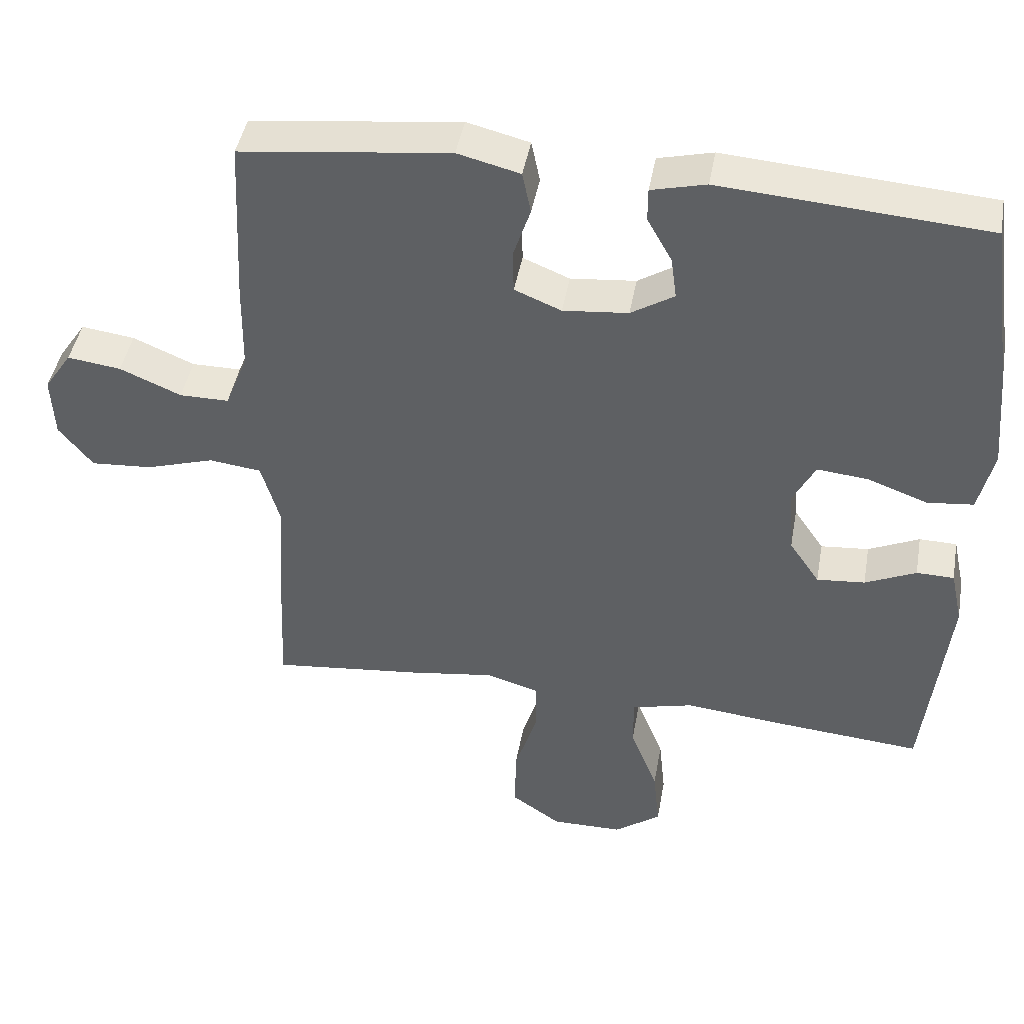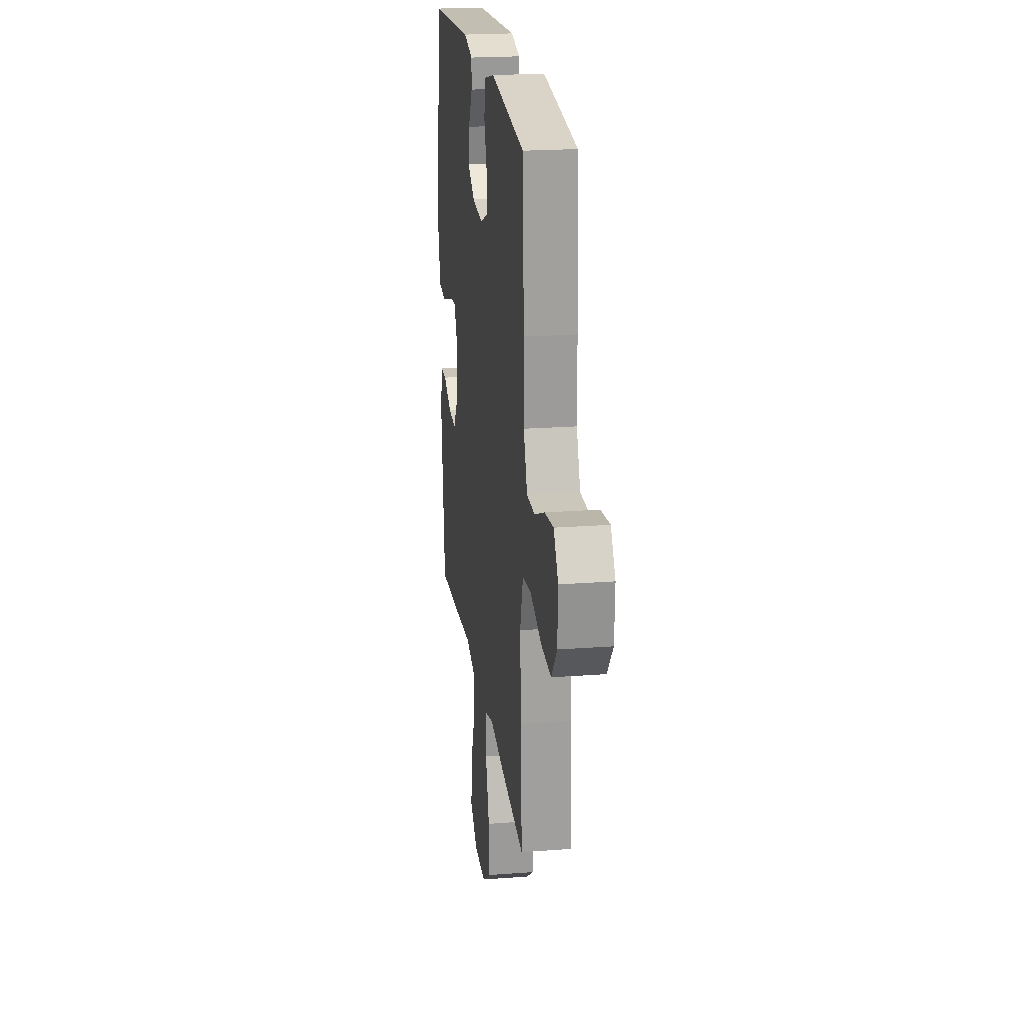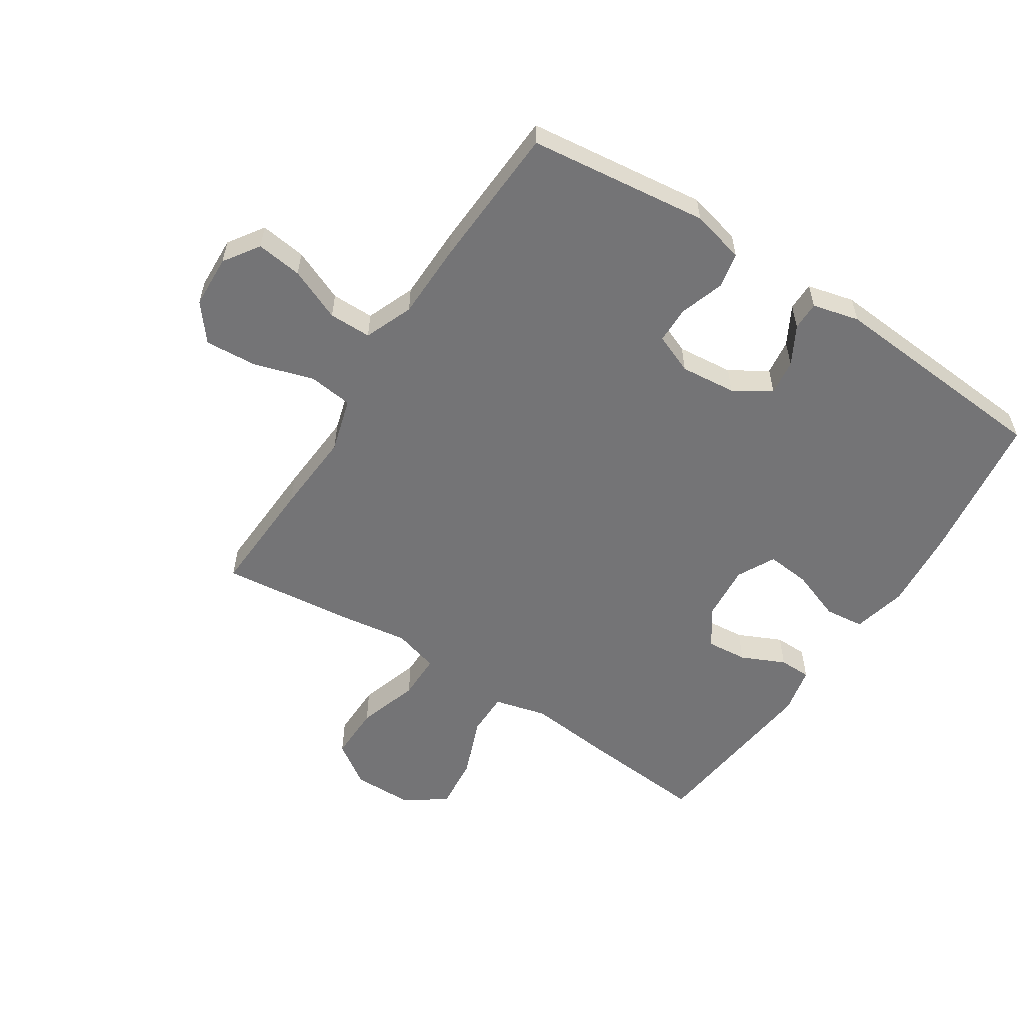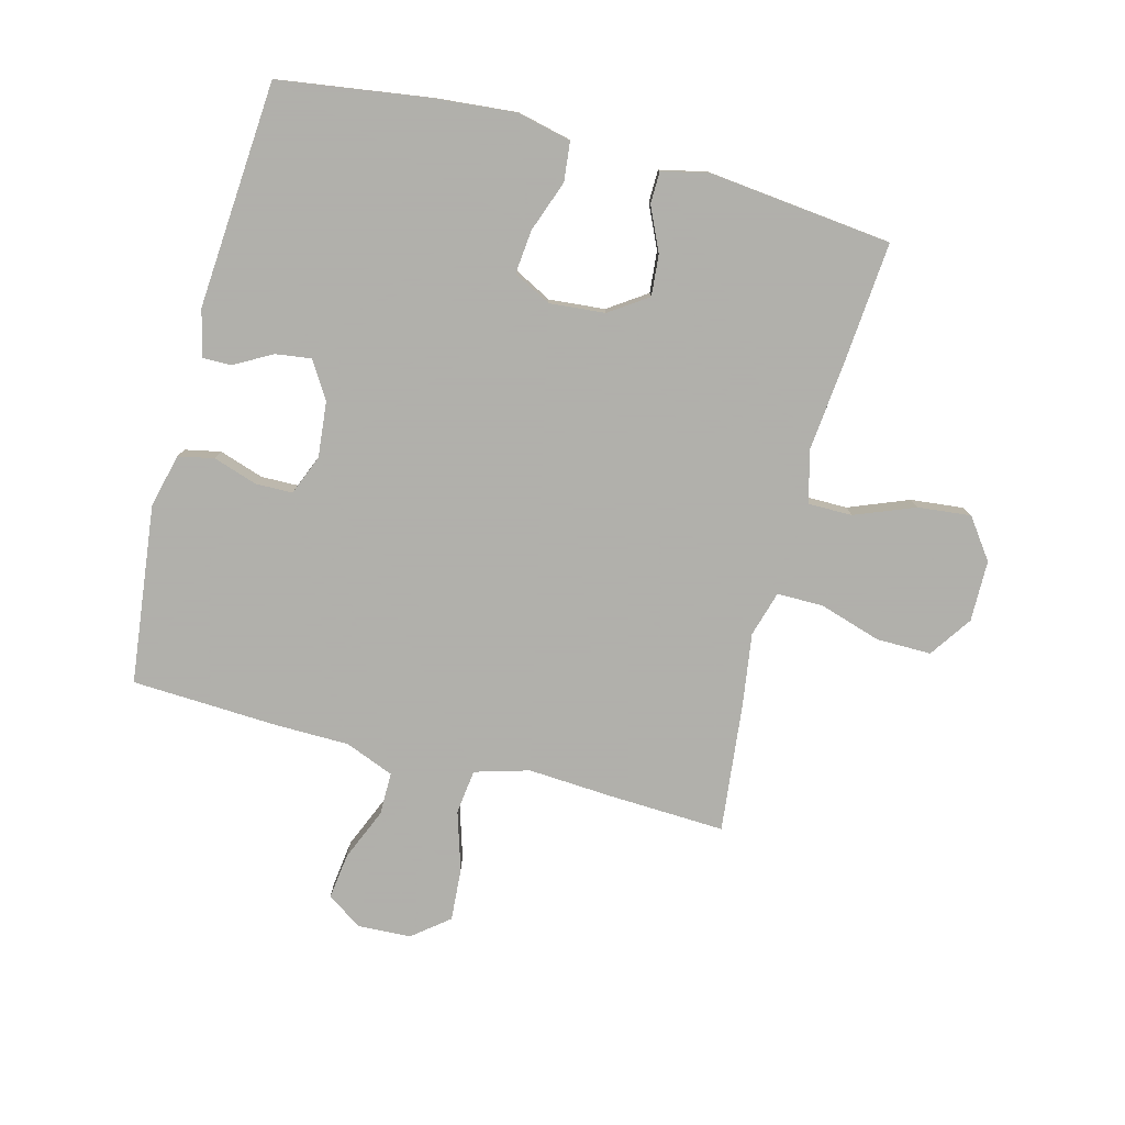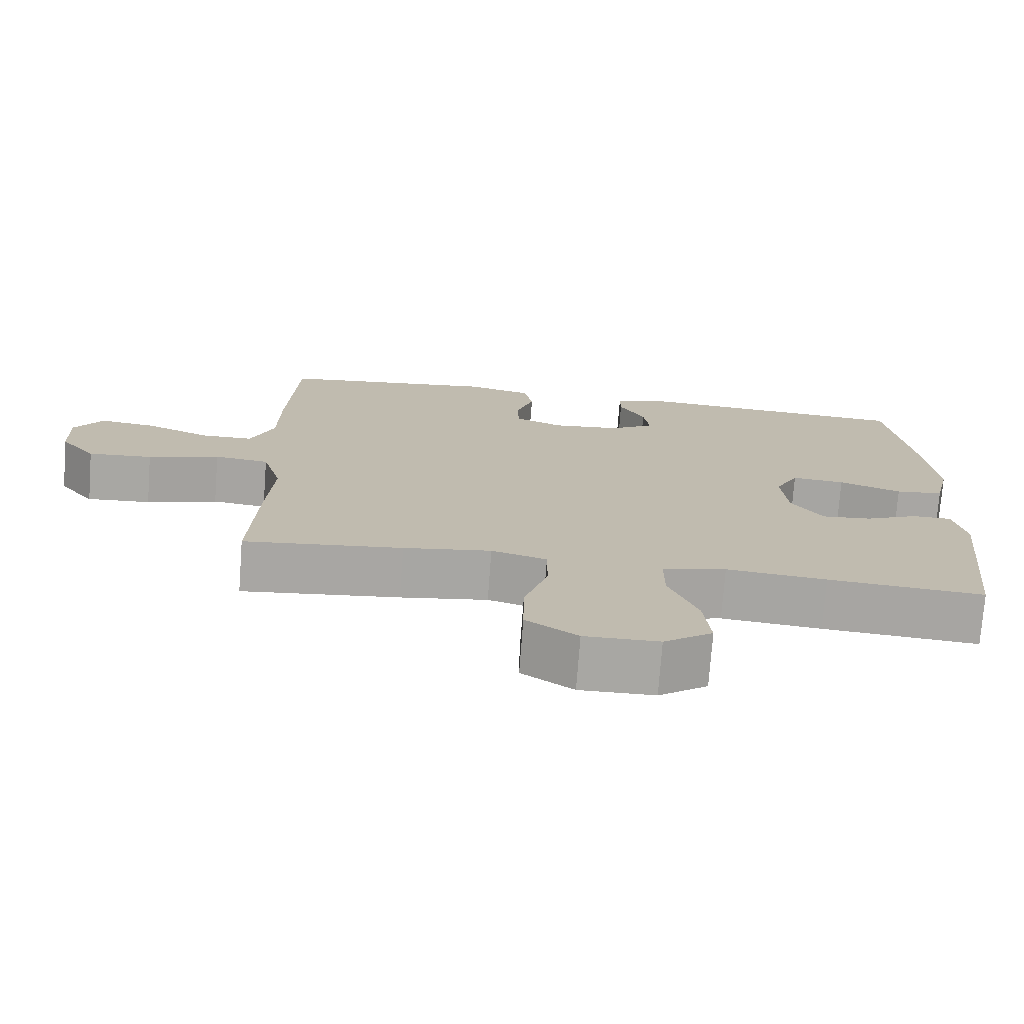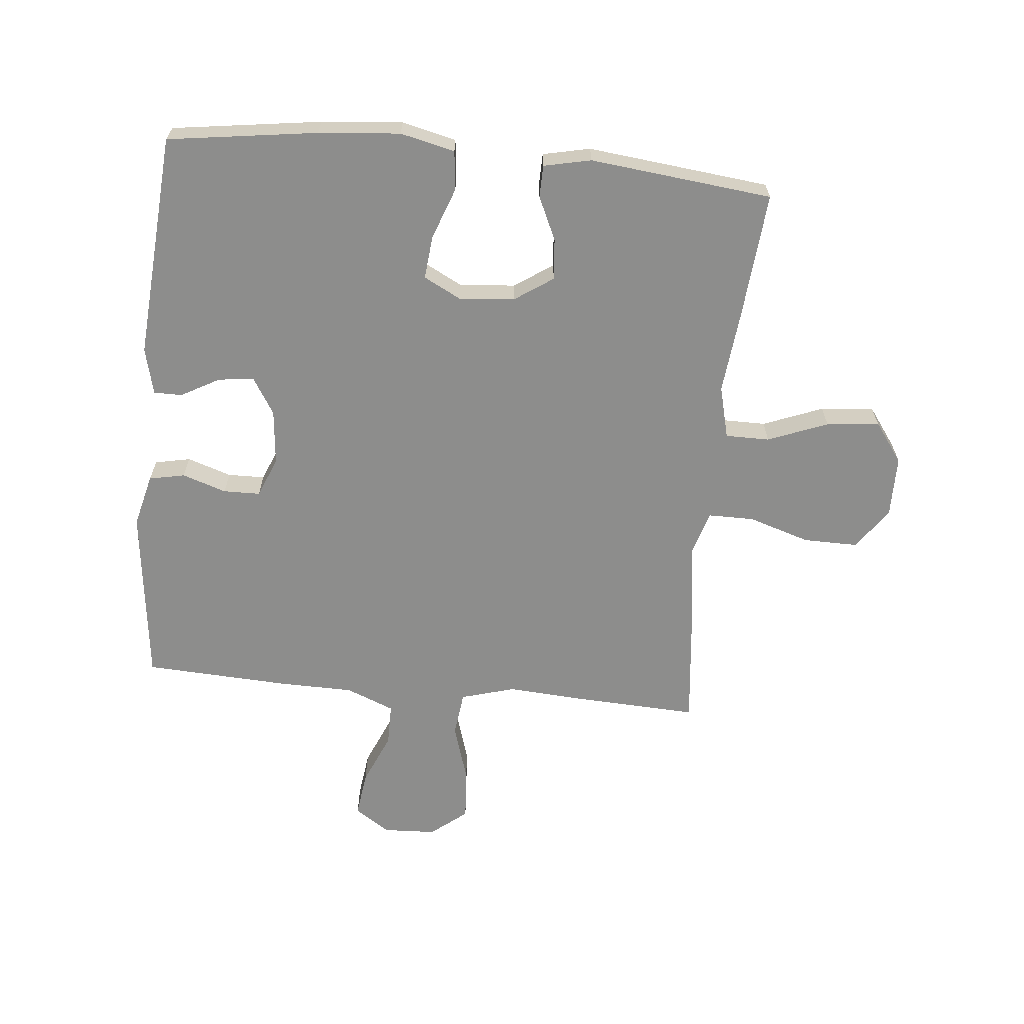
<metadata>
{"format":"obj","ext":"obj","renderer":"f3d","projection":"perspective","resolution":1024,"background":"white","views":[{"elev":44.1,"azim":10.1,"up":"+Z"},{"elev":21.6,"azim":-97.6,"up":"+Z"},{"elev":-56.3,"azim":-33.0,"up":"+Y"},{"elev":-78.4,"azim":75.4,"up":"+Y"},{"elev":-74.4,"azim":-4.3,"up":"+Z"},{"elev":-64.4,"azim":84.4,"up":"+Y"}]}
</metadata>
<code>
v 0.5 0.07 -0.5
v 0.288 0.07 -0.482
v 0.152 0.07 -0.468
v 0.065 0.07 -0.49
v 0.065 0.07 -0.563
v 0.104 0.07 -0.662
v 0.113 0.07 -0.75
v 0.047 0.07 -0.798
v -0.054 0.07 -0.799
v -0.124 0.07 -0.751
v -0.123 0.07 -0.66
v -0.091 0.07 -0.558
v -0.091 0.07 -0.482
v -0.166 0.07 -0.46
v -0.285 0.07 -0.477
v -0.5 0.07 -0.5
v -0.491 0.07 -0.304
v -0.482 0.07 -0.167
v -0.508 0.07 -0.077
v -0.582 0.07 -0.068
v -0.679 0.07 -0.098
v -0.766 0.07 -0.104
v -0.814 0.07 -0.044
v -0.818 0.07 0.044
v -0.779 0.07 0.102
v -0.703 0.07 0.092
v -0.616 0.07 0.055
v -0.546 0.07 0.055
v -0.514 0.07 0.135
v -0.512 0.07 0.26
v -0.5 0.07 0.5
v -0.204 0.07 0.535
v -0.116 0.07 0.513
v -0.104 0.07 0.454
v -0.128 0.07 0.381
v -0.127 0.07 0.32
v -0.061 0.07 0.293
v 0.031 0.07 0.302
v 0.092 0.07 0.34
v 0.084 0.07 0.399
v 0.049 0.07 0.462
v 0.049 0.07 0.509
v 0.126 0.07 0.528
v 0.5 0.07 0.5
v 0.535 0.07 0.253
v 0.547 0.07 0.118
v 0.526 0.07 0.028
v 0.461 0.07 0.021
v 0.376 0.07 0.052
v 0.304 0.07 0.059
v 0.272 0.07 -0.003
v 0.28 0.07 -0.095
v 0.323 0.07 -0.158
v 0.391 0.07 -0.152
v 0.463 0.07 -0.119
v 0.516 0.07 -0.12
v 0.533 0.07 -0.198
v 0.5 0 -0.5
v 0.288 0 -0.482
v 0.152 0 -0.468
v 0.065 0 -0.49
v 0.065 0 -0.563
v 0.104 0 -0.662
v 0.113 0 -0.75
v 0.047 0 -0.798
v -0.054 0 -0.799
v -0.124 0 -0.751
v -0.123 0 -0.66
v -0.091 0 -0.558
v -0.091 0 -0.482
v -0.166 0 -0.46
v -0.285 0 -0.477
v -0.5 0 -0.5
v -0.491 0 -0.304
v -0.482 0 -0.167
v -0.508 0 -0.077
v -0.582 0 -0.068
v -0.679 0 -0.098
v -0.766 0 -0.104
v -0.814 0 -0.044
v -0.818 0 0.044
v -0.779 0 0.102
v -0.703 0 0.092
v -0.616 0 0.055
v -0.546 0 0.055
v -0.514 0 0.135
v -0.512 0 0.26
v -0.5 0 0.5
v -0.204 0 0.535
v -0.116 0 0.513
v -0.104 0 0.454
v -0.128 0 0.381
v -0.127 0 0.32
v -0.061 0 0.293
v 0.031 0 0.302
v 0.092 0 0.34
v 0.084 0 0.399
v 0.049 0 0.462
v 0.049 0 0.509
v 0.126 0 0.528
v 0.5 0 0.5
v 0.535 0 0.253
v 0.547 0 0.118
v 0.526 0 0.028
v 0.461 0 0.021
v 0.376 0 0.052
v 0.304 0 0.059
v 0.272 0 -0.003
v 0.28 0 -0.095
v 0.323 0 -0.158
v 0.391 0 -0.152
v 0.463 0 -0.119
v 0.516 0 -0.12
v 0.533 0 -0.198
f 1 2 3
f 57 1 3
f 56 57 3
f 55 56 3
f 54 55 3
f 53 54 3 4
f 52 53 4
f 51 52 4
f 47 48 49
f 46 47 49
f 45 46 49
f 44 45 49
f 43 44 49
f 42 43 49
f 41 42 49
f 40 41 49
f 39 40 49 50
f 38 39 50 51
f 33 34 35
f 32 33 35
f 31 32 35
f 30 31 35
f 29 30 35
f 28 29 35 36
f 25 26 27
f 24 25 27
f 23 24 27
f 22 23 27
f 21 22 27
f 20 21 27
f 19 20 27 28
f 28 36 37
f 19 28 37
f 18 19 37
f 37 38 51
f 18 37 51
f 17 18 51
f 16 17 51
f 15 16 51
f 14 15 51
f 10 11 12
f 9 10 12
f 8 9 12
f 7 8 12
f 6 7 12
f 5 6 12
f 13 14 51 4
f 4 5 12 13
f 60 59 58
f 60 58 114
f 60 114 113
f 60 113 112
f 60 112 111
f 61 60 111 110
f 61 110 109
f 61 109 108
f 106 105 104
f 106 104 103
f 106 103 102
f 106 102 101
f 106 101 100
f 106 100 99
f 106 99 98
f 106 98 97
f 107 106 97 96
f 108 107 96 95
f 92 91 90
f 92 90 89
f 92 89 88
f 92 88 87
f 92 87 86
f 93 92 86 85
f 84 83 82
f 84 82 81
f 84 81 80
f 84 80 79
f 84 79 78
f 84 78 77
f 85 84 77 76
f 94 93 85
f 94 85 76
f 94 76 75
f 108 95 94
f 108 94 75
f 108 75 74
f 108 74 73
f 108 73 72
f 108 72 71
f 69 68 67
f 69 67 66
f 69 66 65
f 69 65 64
f 69 64 63
f 69 63 62
f 61 108 71 70
f 70 69 62 61
f 1 58 59 2
f 2 59 60 3
f 3 60 61 4
f 4 61 62 5
f 5 62 63 6
f 6 63 64 7
f 7 64 65 8
f 8 65 66 9
f 9 66 67 10
f 10 67 68 11
f 11 68 69 12
f 12 69 70 13
f 13 70 71 14
f 14 71 72 15
f 15 72 73 16
f 16 73 74 17
f 17 74 75 18
f 18 75 76 19
f 19 76 77 20
f 20 77 78 21
f 21 78 79 22
f 22 79 80 23
f 23 80 81 24
f 24 81 82 25
f 25 82 83 26
f 26 83 84 27
f 27 84 85 28
f 28 85 86 29
f 29 86 87 30
f 30 87 88 31
f 31 88 89 32
f 32 89 90 33
f 33 90 91 34
f 34 91 92 35
f 35 92 93 36
f 36 93 94 37
f 37 94 95 38
f 38 95 96 39
f 39 96 97 40
f 40 97 98 41
f 41 98 99 42
f 42 99 100 43
f 43 100 101 44
f 44 101 102 45
f 45 102 103 46
f 46 103 104 47
f 47 104 105 48
f 48 105 106 49
f 49 106 107 50
f 50 107 108 51
f 51 108 109 52
f 52 109 110 53
f 53 110 111 54
f 54 111 112 55
f 55 112 113 56
f 56 113 114 57
f 57 114 58 1

</code>
